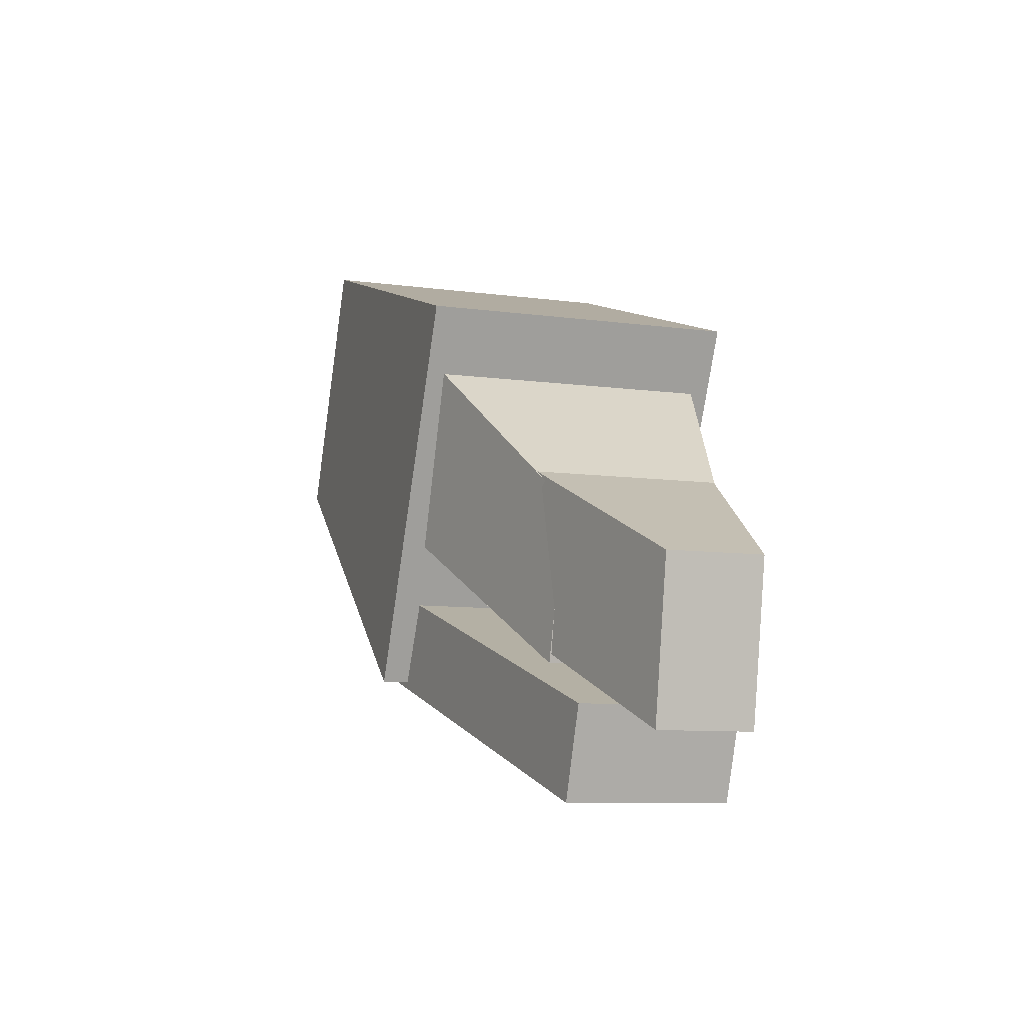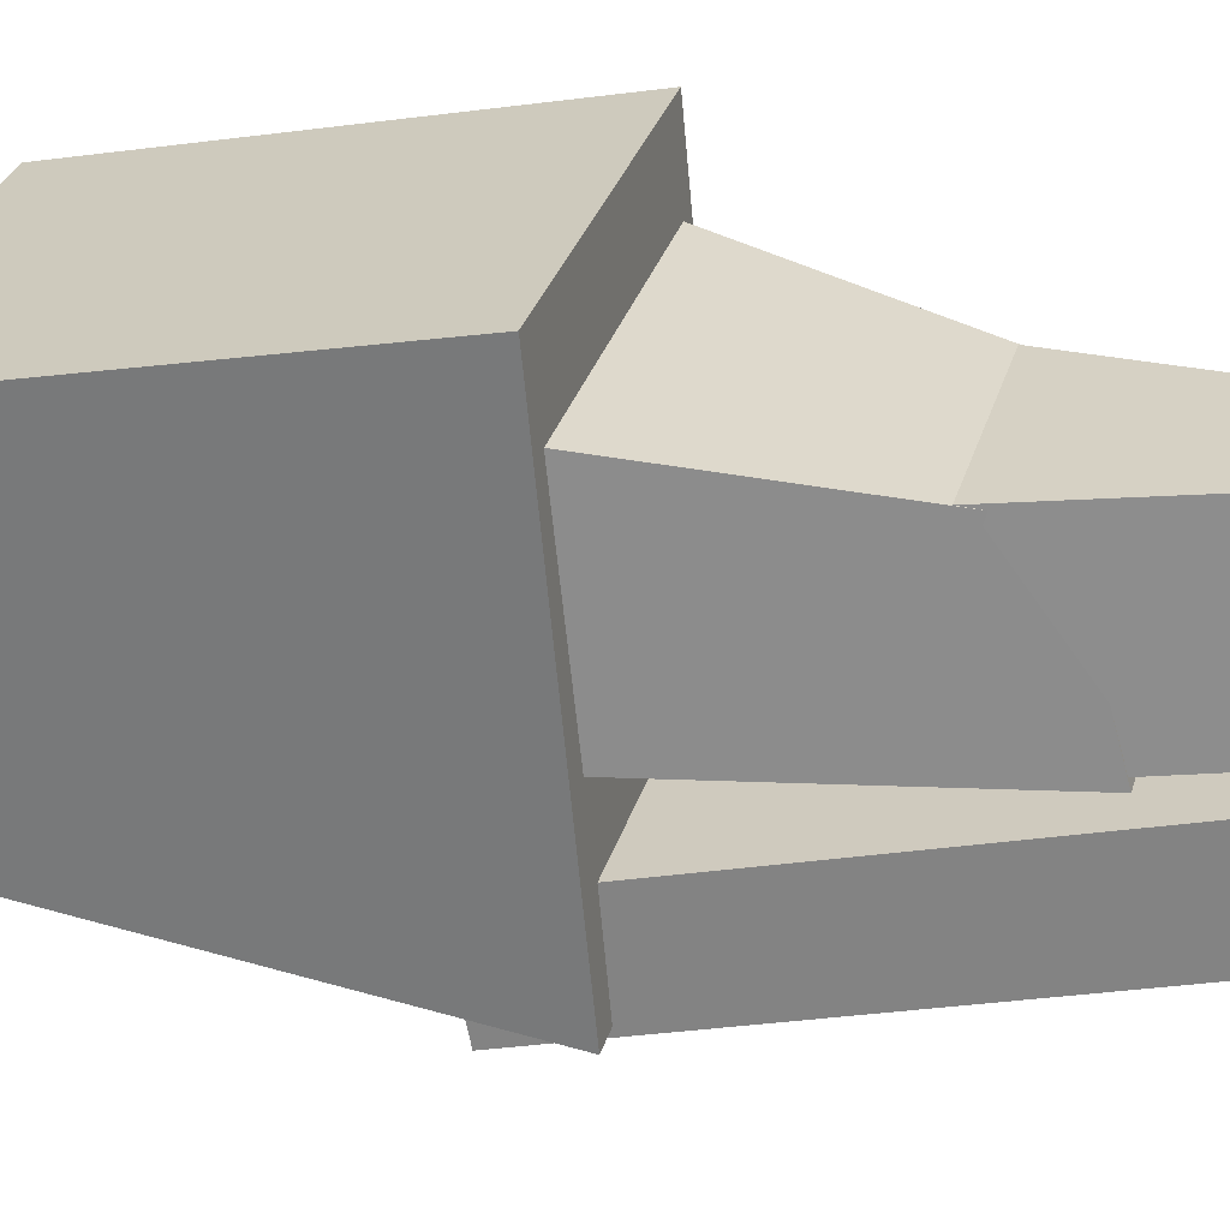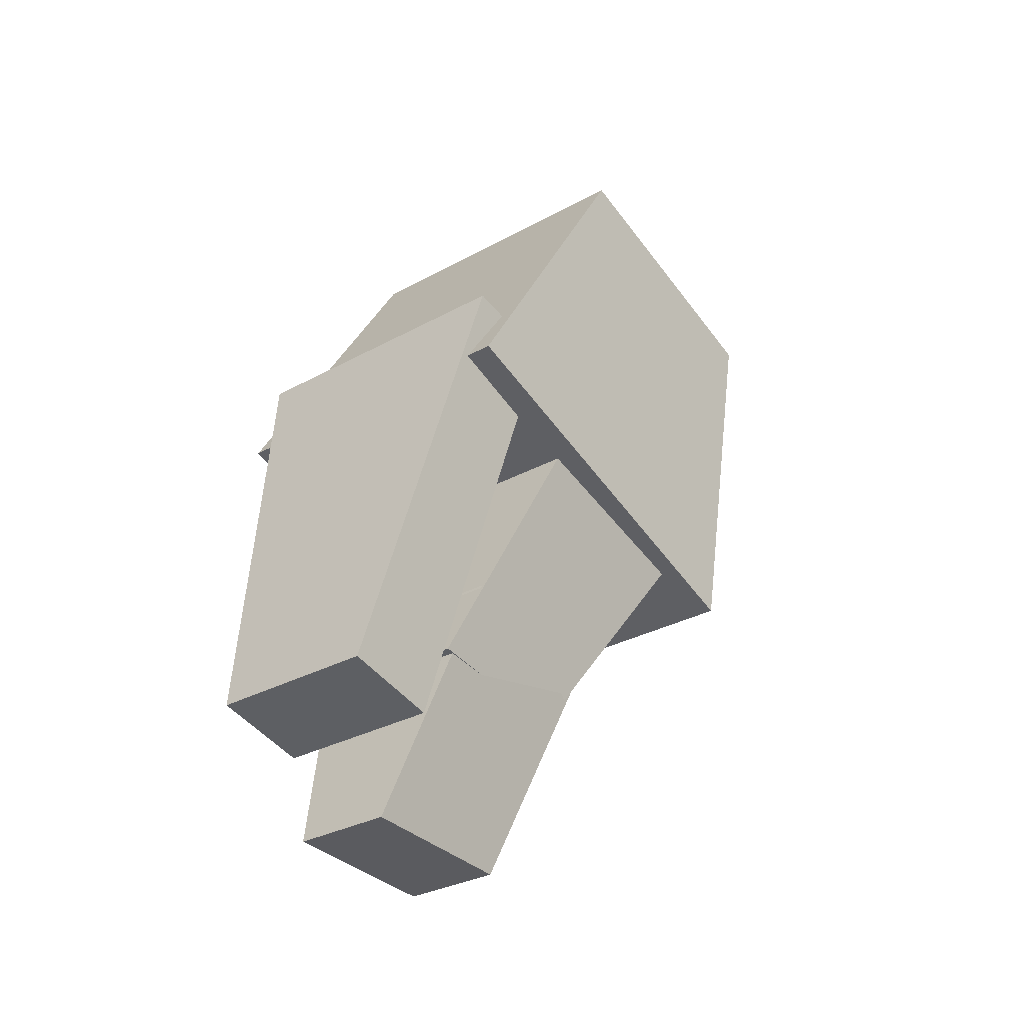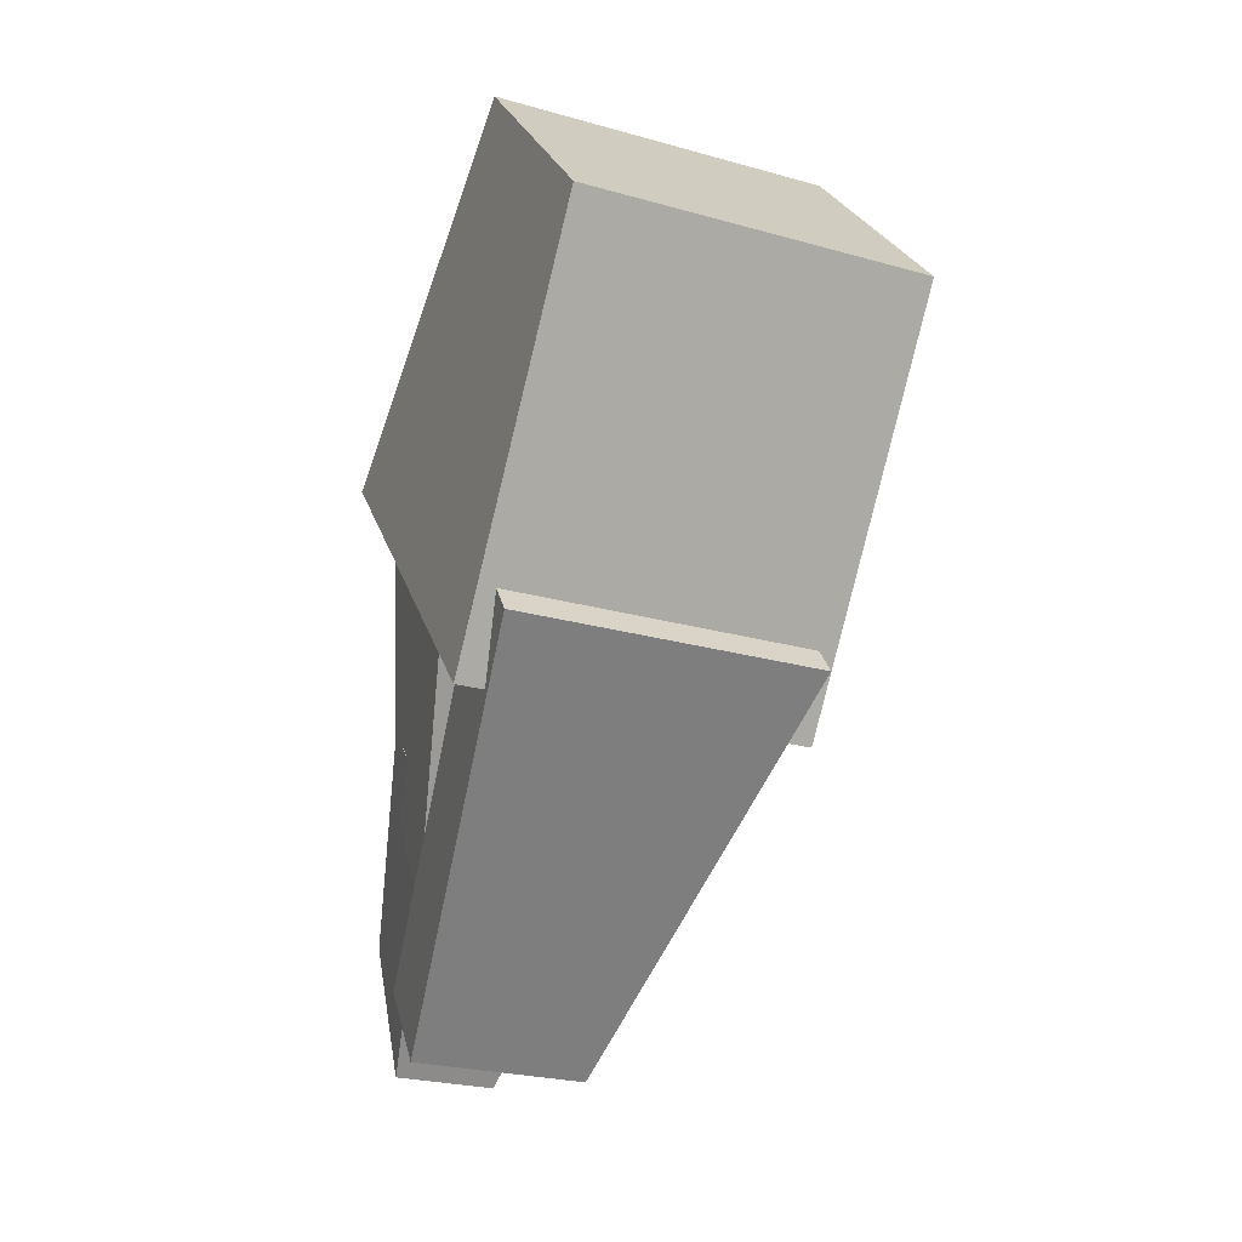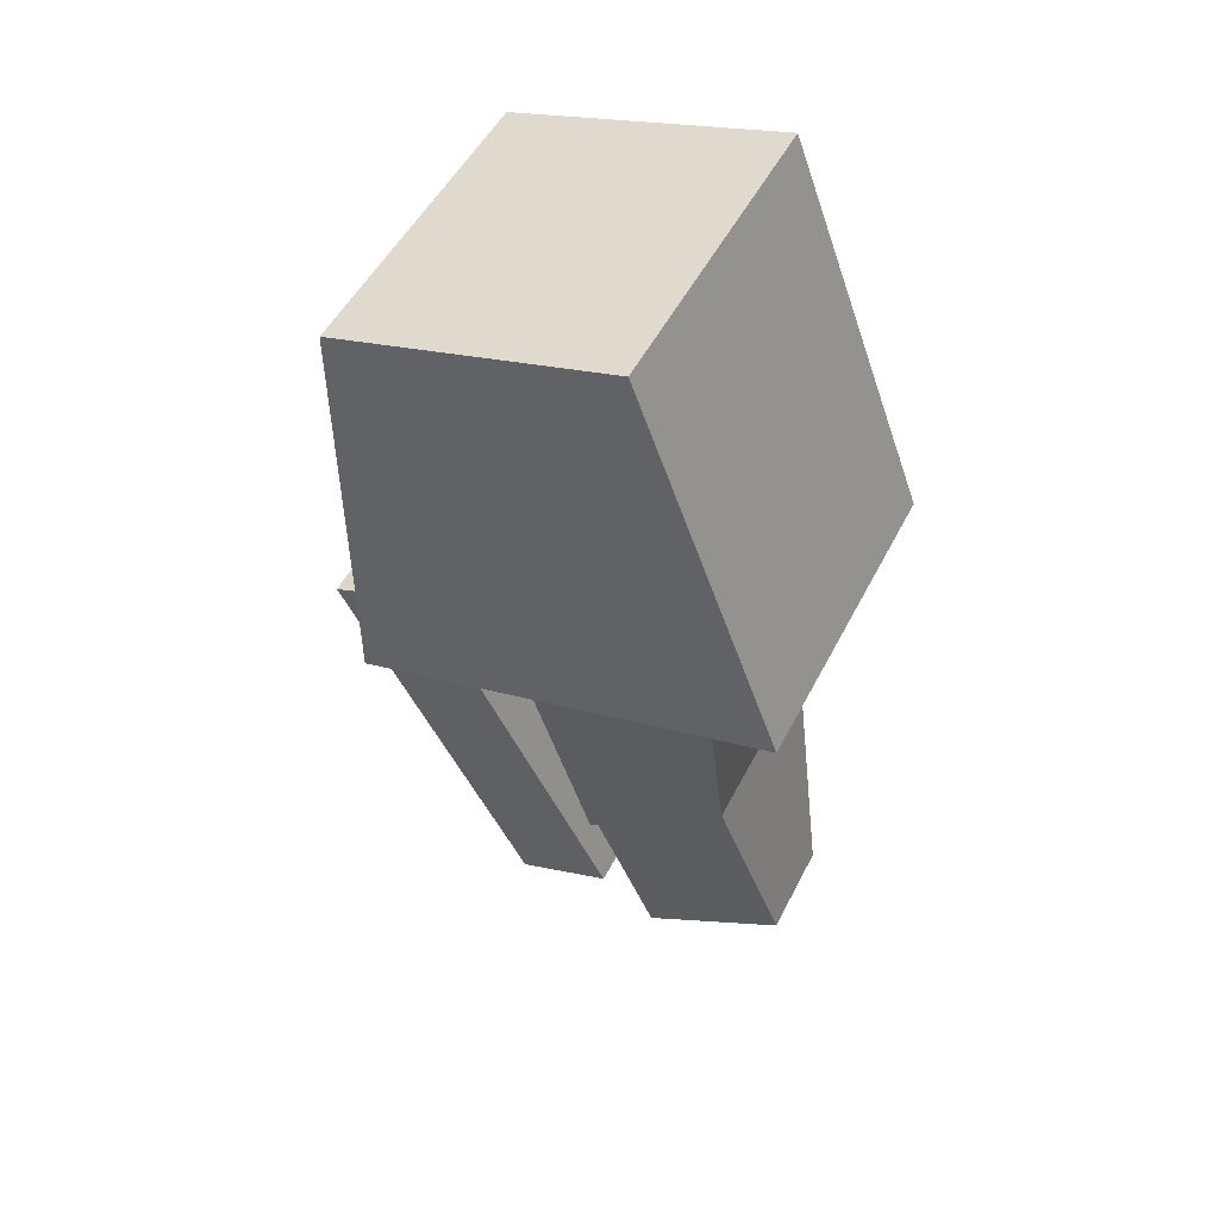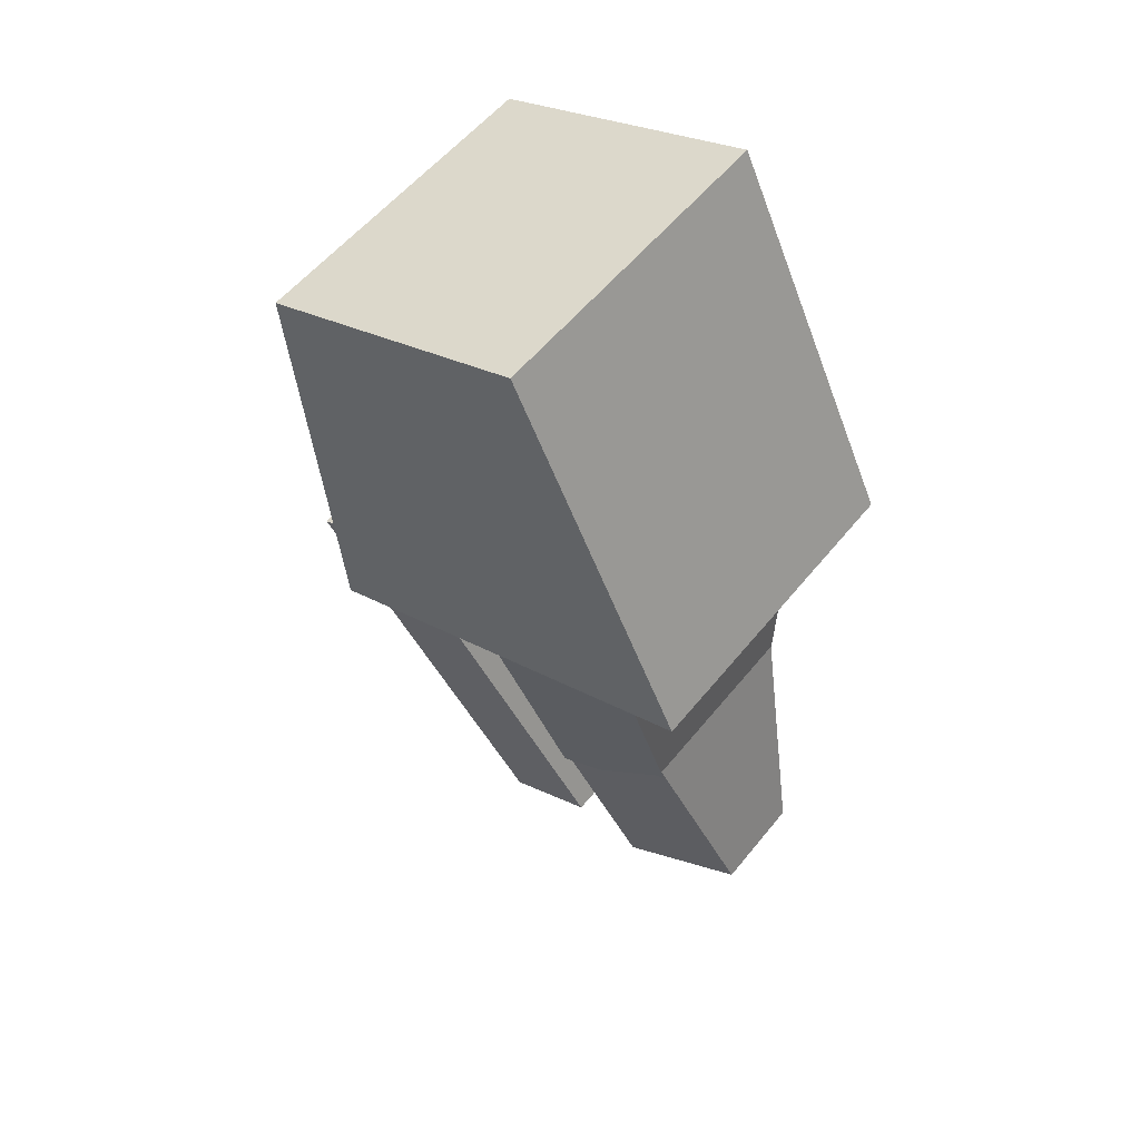
<metadata>
{"format":"obj","ext":"obj","renderer":"f3d","projection":"perspective","resolution":1024,"background":"white","views":[{"elev":-69.9,"azim":169.0,"up":"+Z"},{"elev":28.3,"azim":121.9,"up":"+Y"},{"elev":-60.0,"azim":33.3,"up":"+Z"},{"elev":20.5,"azim":-18.1,"up":"+Z"},{"elev":30.1,"azim":116.1,"up":"+Z"},{"elev":33.3,"azim":129.1,"up":"+Z"}]}
</metadata>
<code>
o cube
v 0.3723 0.3819 0.5596
v 0.4831 0.2988 0.9254
v 0.3546 -0.02392 0.5271
v 0.4701 0.02796 0.8999
v 0.671 0.3762 0.4678
v 0.7818 0.2931 0.8336
v 0.6533 -0.02963 0.4354
v 0.7688 0.02225 0.8081
f 4 2 1 3
f 7 5 6 8
f 1 2 6 5
f 4 3 7 8
f 3 1 5 7
f 8 6 2 4
o cube
v 0.3694 0.2735 0.2984
v 0.3875 0.3141 0.56
v 0.3552 0.1263 0.2611
v 0.3882 0.1271 0.5738
v 0.523 0.2706 0.2512
v 0.6563 0.3089 0.4775
v 0.5088 0.1234 0.2139
v 0.657 0.1219 0.4913
f 12 10 9 11
f 15 13 14 16
f 9 10 14 13
f 12 11 15 16
f 11 9 13 15
f 16 14 10 12
o cube
v 0.3537 0.2971 0.1318
v 0.3746 0.2815 0.3604
v 0.3349 0.1526 0.07936
v 0.3672 0.1261 0.3458
v 0.4433 0.2954 0.1043
v 0.5538 0.2781 0.3053
v 0.4245 0.1509 0.05184
v 0.5464 0.1227 0.2908
f 20 18 17 19
f 23 21 22 24
f 17 18 22 21
f 20 19 23 24
f 19 17 21 23
f 24 22 18 20
o cube
v 0.3303 0.1284 0.1801
v 0.3974 0.04673 0.6089
v 0.3235 0.03637 0.1636
v 0.3906 -0.04531 0.5924
v 0.4839 0.1255 0.1329
v 0.6662 0.04159 0.5263
v 0.4771 0.03343 0.1165
v 0.6594 -0.05045 0.5099
f 28 26 25 27
f 31 29 30 32
f 25 26 30 29
f 28 27 31 32
f 27 25 29 31
f 32 30 26 28

</code>
